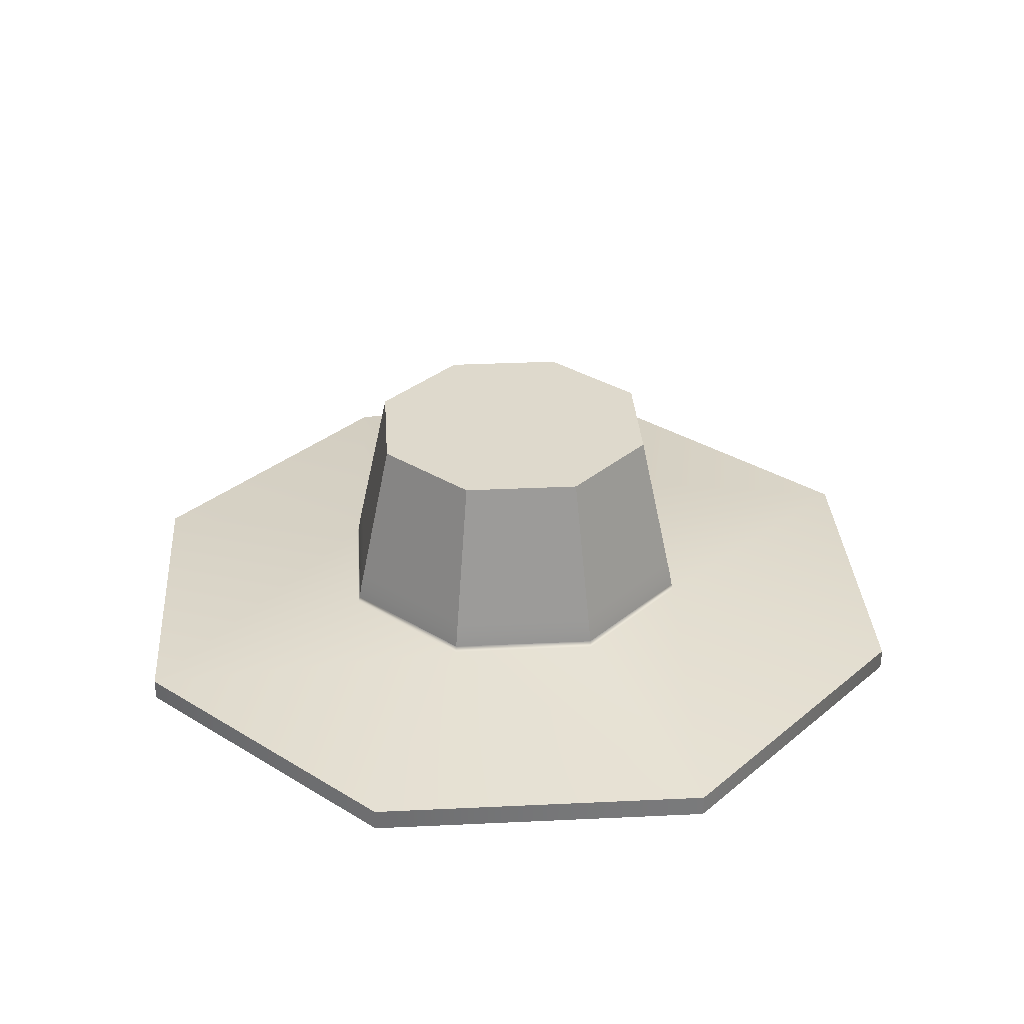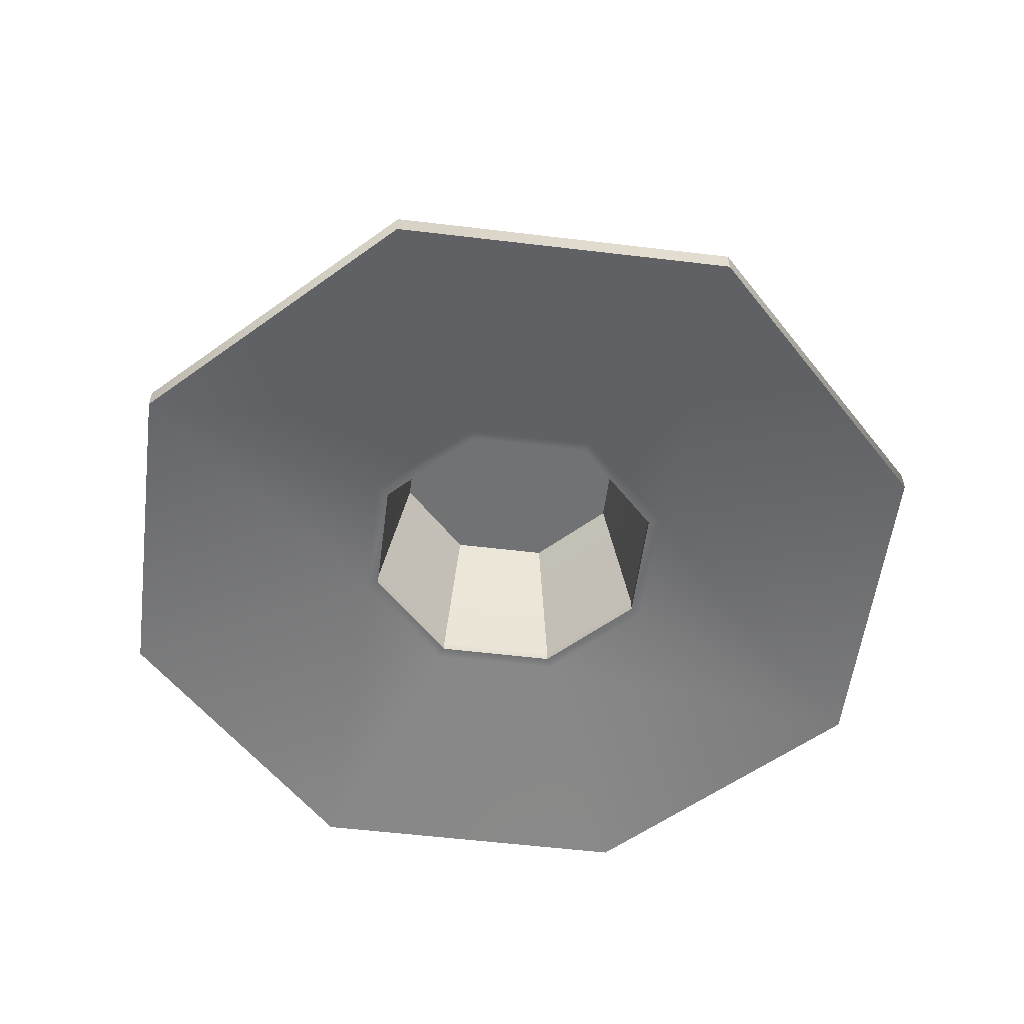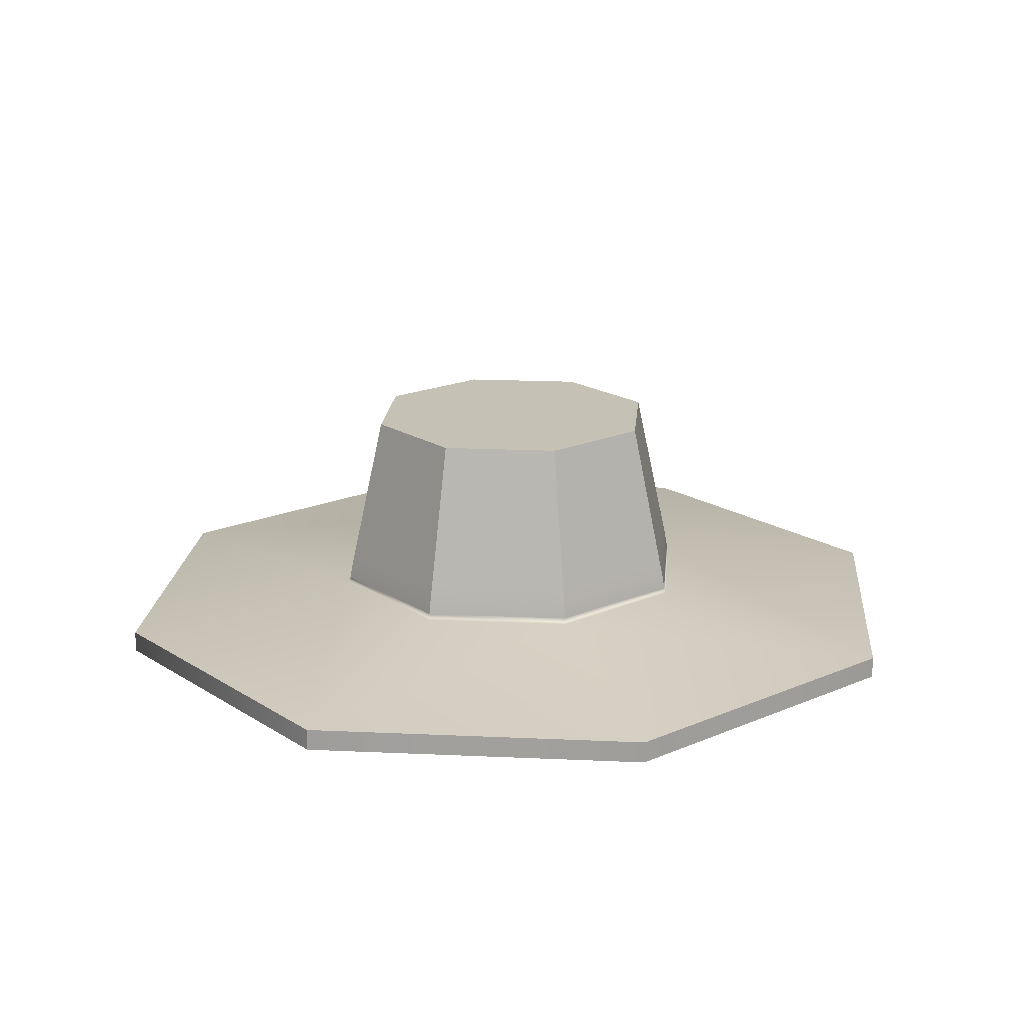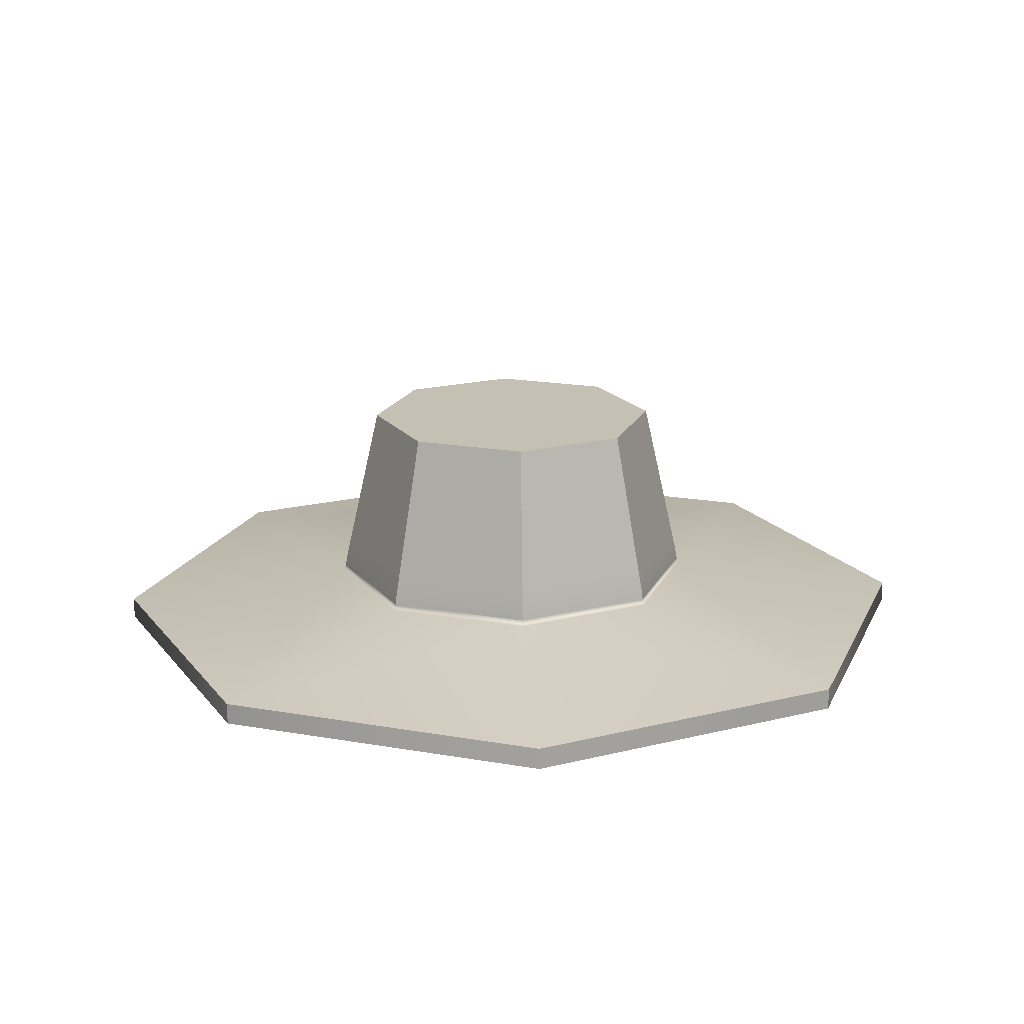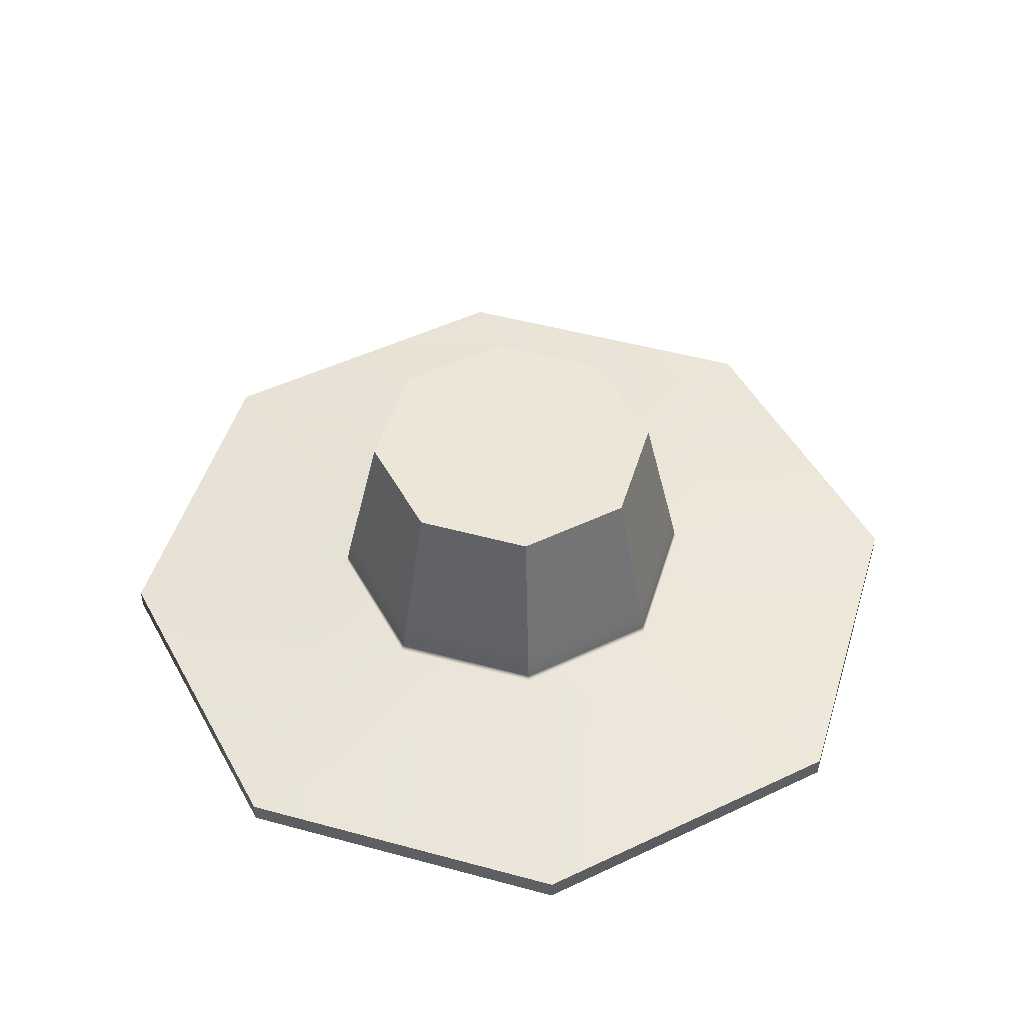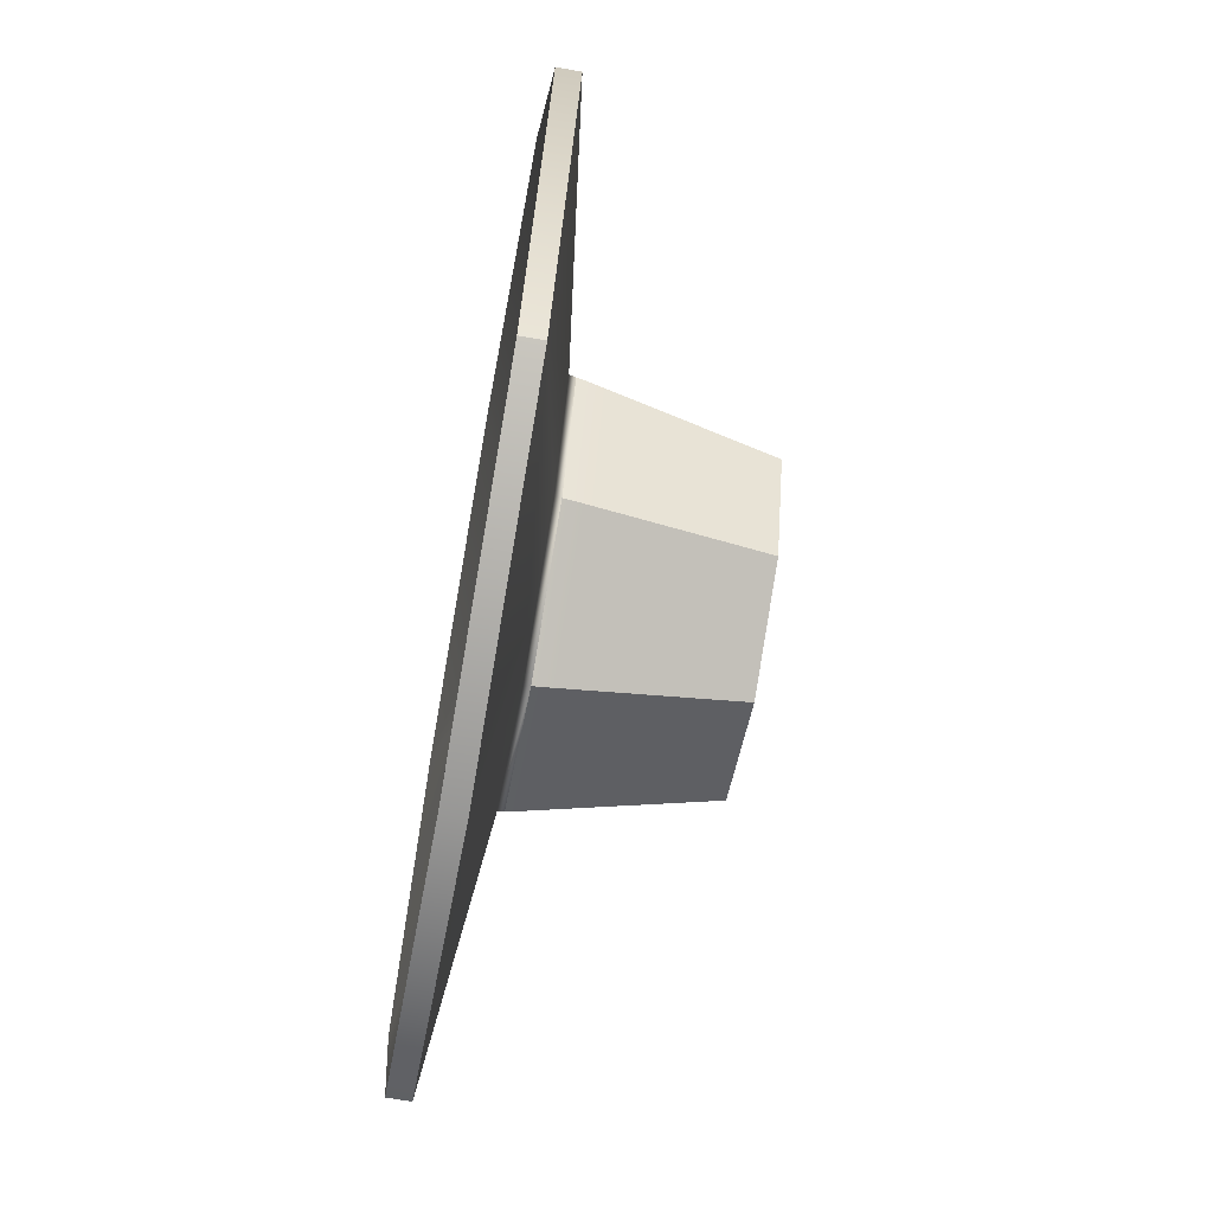
<metadata>
{"format":"obj","ext":"obj","renderer":"f3d","projection":"perspective","resolution":1024,"background":"white","views":[{"elev":32.2,"azim":-71.5,"up":"+Y"},{"elev":-55.5,"azim":-74.9,"up":"+Y"},{"elev":18.7,"azim":-107.3,"up":"+Y"},{"elev":18.4,"azim":86.5,"up":"+Y"},{"elev":48.9,"azim":174.5,"up":"+Y"},{"elev":-68.3,"azim":79.9,"up":"+Z"}]}
</metadata>
<code>
g default
v -11.45 0.7735 11.45
v 11.45 0.7735 11.45
v -11.45 1.567 11.45
v 11.45 1.567 11.45
v -11.45 1.567 -11.45
v 11.45 1.567 -11.45
v -11.45 0.7735 -11.45
v 11.45 0.7735 -11.45
v -3.997 9.521 3.997
v 3.997 9.521 3.997
v 3.997 9.521 -3.997
v -3.997 9.521 -3.997
v -3.305 8.445 -3.305
v 3.305 8.445 -3.305
v 3.305 8.445 3.305
v -3.305 8.445 3.305
v 0 0.7735 16.15
v 0 8.445 4.662
v 0 8.445 -4.662
v 0 0.7735 -16.15
v 0 1.567 -16.15
v 0 9.521 -5.638
v 0 9.521 5.638
v 0 1.567 16.15
v -16.15 1.567 0
v -5.638 9.521 0
v 0 9.521 0
v 5.638 9.521 0
v 16.15 1.567 0
v 16.15 0.7735 0
v 4.662 8.445 0
v 0 8.445 0
v -4.662 8.445 0
v -16.15 0.7735 0
v -5.07 2.733 5.07
v -5.028 2.963 5.028
v -4.973 3.402 4.973
v 0 3.402 7.016
v 0 2.963 7.094
v 0 2.733 7.152
v 5.07 2.733 5.07
v 5.028 2.963 5.028
v 4.973 3.402 4.973
v 7.016 3.402 0
v 7.094 2.963 0
v 7.152 2.733 0
v -4.973 3.402 -4.973
v -5.028 2.963 -5.028
v -5.07 2.733 -5.07
v 0 2.733 -7.152
v 0 2.963 -7.094
v 0 3.402 -7.016
v -7.152 2.733 0
v -7.094 2.963 0
v -7.016 3.402 0
v -4.45 2.17 -4.45
v -4.113 2.17 -4.113
v -4.113 2.609 -4.113
v 0 2.609 -5.802
v 0 2.17 -5.802
v -0 2.17 -6.277
v 4.45 2.17 -4.45
v 4.113 2.17 -4.113
v 4.113 2.609 -4.113
v 6.277 2.17 -0
v 5.802 2.17 0
v 5.802 2.609 0
v -4.113 2.609 4.113
v -4.113 2.17 4.113
v -4.45 2.17 4.45
v 0 2.17 6.277
v 0 2.17 5.802
v 0 2.609 5.802
v -5.802 2.609 0
v -5.802 2.17 0
v -6.277 2.17 0
v 4.45 2.17 4.45
v 4.113 2.17 4.113
v 4.113 2.609 4.113
v 5.07 2.733 -5.07
v 5.028 2.963 -5.028
v 4.973 3.402 -4.973
v 0 4.014 6.878
v 4.876 4.014 4.876
v 6.878 4.014 0
v 4.876 4.014 -4.876
v 0 4.014 -6.878
v -4.876 4.014 -4.876
v -6.878 4.014 0
v -4.876 4.014 4.876
g pCube1
f 24 17 2 4
f 22 27 28 11
f 20 21 6 8
f 31 32 19 14
f 29 30 8 6
f 7 34 25 5
f 13 19 32 33
f 5 21 20 7
f 26 27 22 12
f 1 17 24 3
f 9 23 27 26
f 28 27 23 10
f 2 30 29 4
f 18 32 31 15
f 33 32 18 16
f 25 34 1 3
f 37 36 39 38
f 36 35 40 39
f 43 42 45 44
f 42 41 46 45
f 49 48 51 50
f 48 47 52 51
f 58 57 60 59
f 57 56 61 60
f 70 69 72 71
f 69 68 73 72
f 40 24 4 41
f 46 29 6 80
f 6 21 50 80
f 5 25 53 49
f 23 83 84 10
f 28 85 86 11
f 86 87 22 11
f 88 89 26 12
f 61 20 8 62
f 8 30 65 62
f 2 17 71 77
f 76 34 7 56
f 19 59 64 14
f 64 67 31 14
f 79 73 18 15
f 33 74 58 13
f 71 17 1 70
f 18 73 68 16
f 58 59 19 13
f 7 20 61 56
f 50 21 5 49
f 22 87 88 12
f 90 83 23 9
f 3 24 40 35
f 53 25 3 35
f 26 89 90 9
f 84 85 28 10
f 4 29 46 41
f 65 30 2 77
f 31 67 79 15
f 68 74 33 16
f 1 34 76 70
f 35 36 54 53
f 36 37 55 54
f 38 39 42 43
f 39 40 41 42
f 50 51 81 80
f 51 52 82 81
f 47 48 54 55
f 48 49 53 54
f 59 60 63 64
f 60 61 62 63
f 64 63 66 67
f 63 62 65 66
f 68 69 75 74
f 69 70 76 75
f 71 72 78 77
f 72 73 79 78
f 56 57 75 76
f 57 58 74 75
f 67 66 78 79
f 66 65 77 78
f 44 45 81 82
f 45 46 80 81
f 84 83 38 43
f 43 44 85 84
f 86 85 44 82
f 82 52 87 86
f 88 87 52 47
f 47 55 89 88
f 90 89 55 37
f 37 38 83 90

</code>
